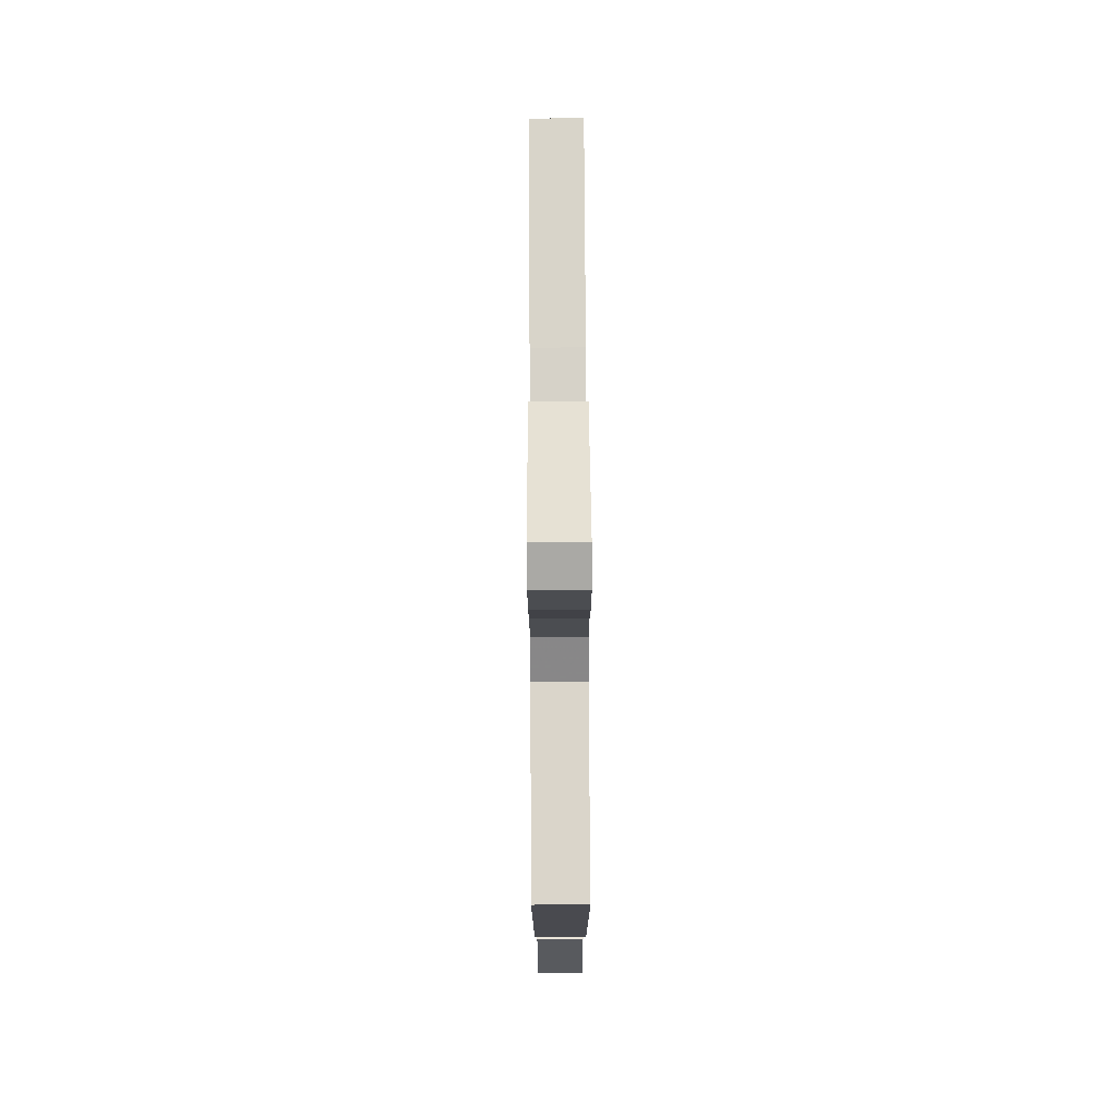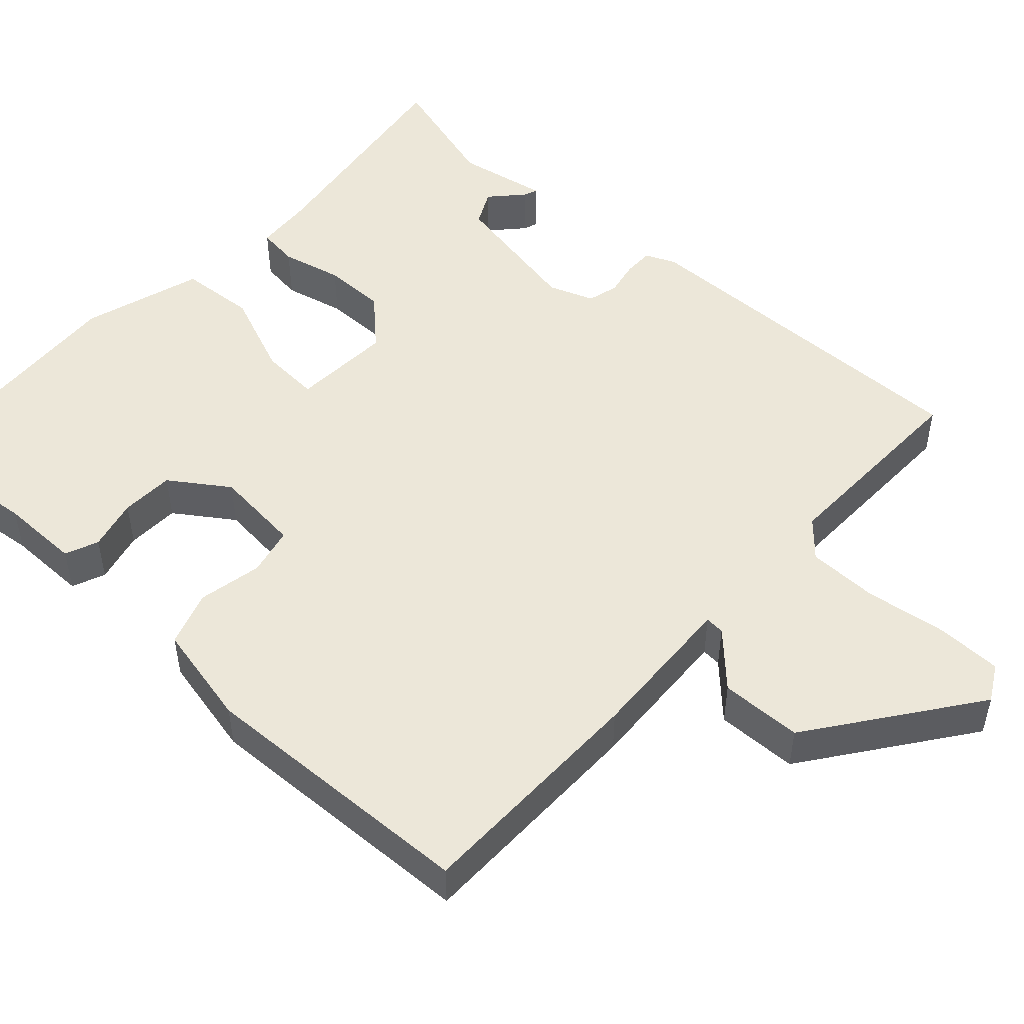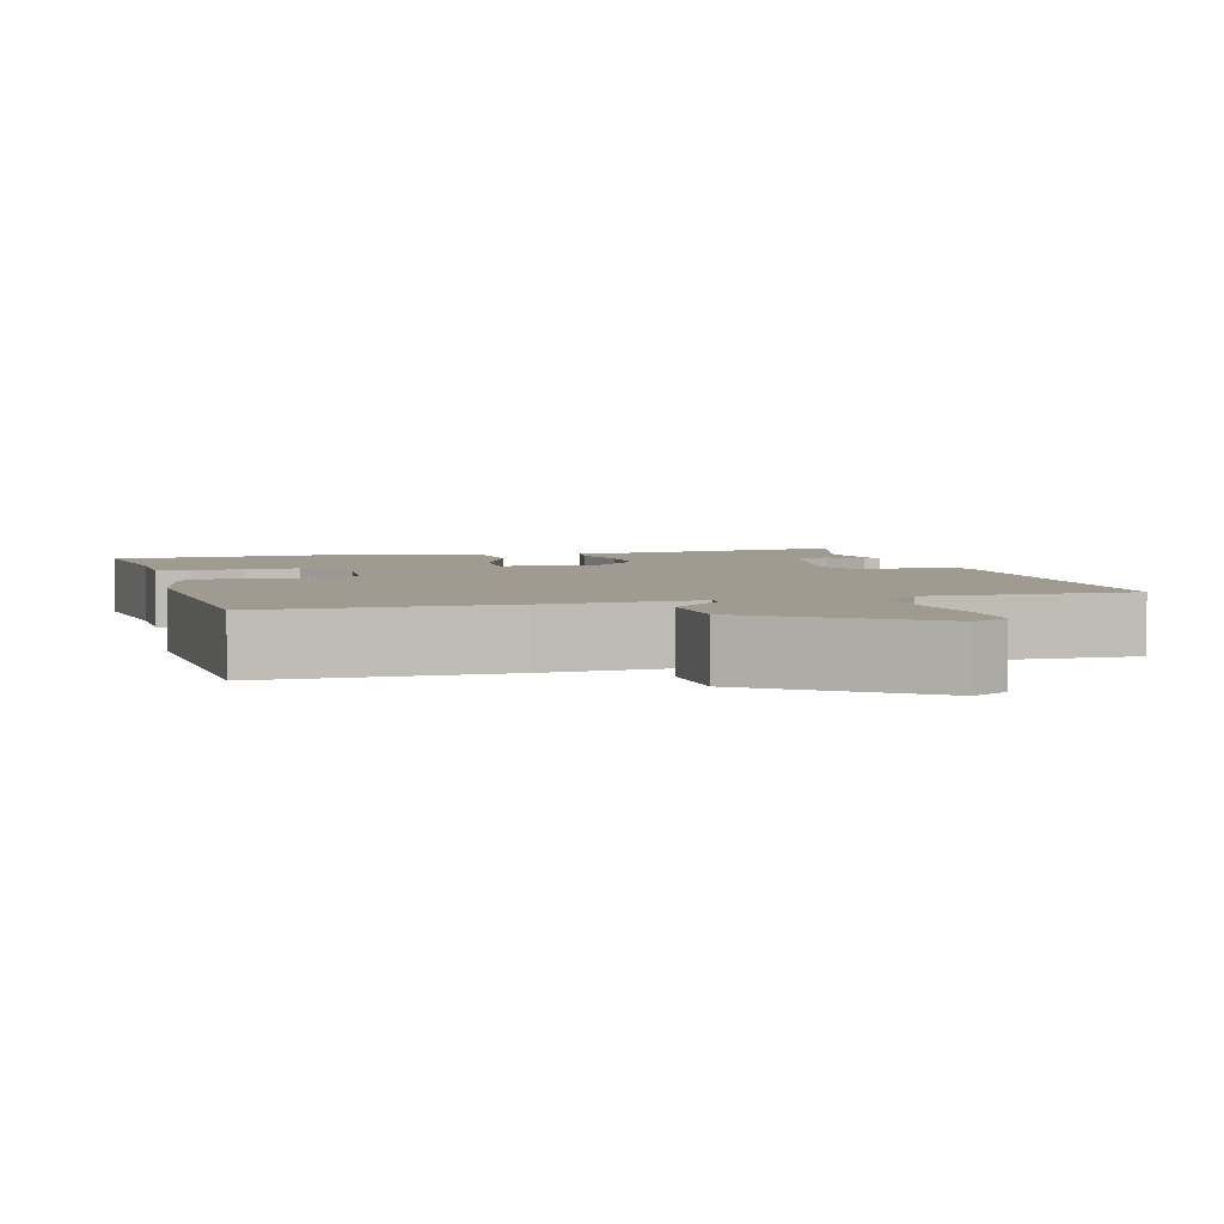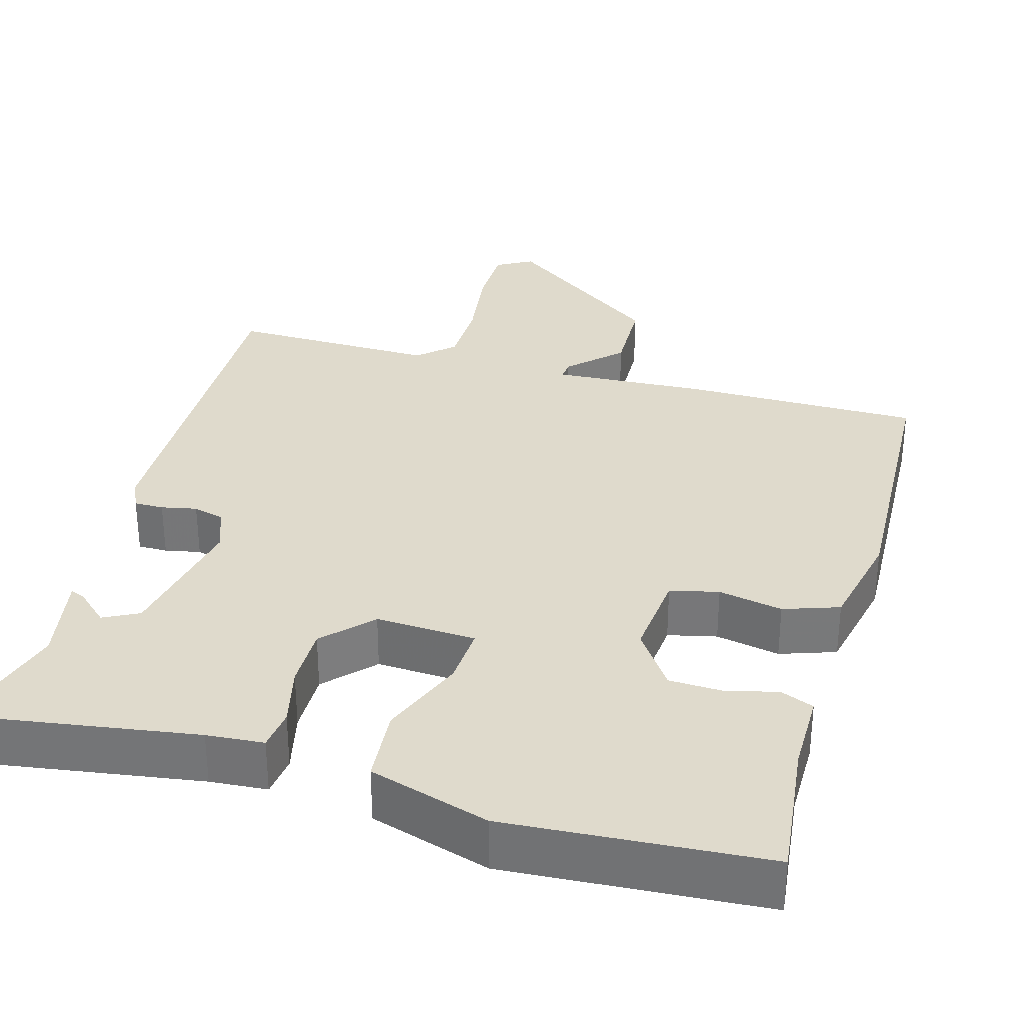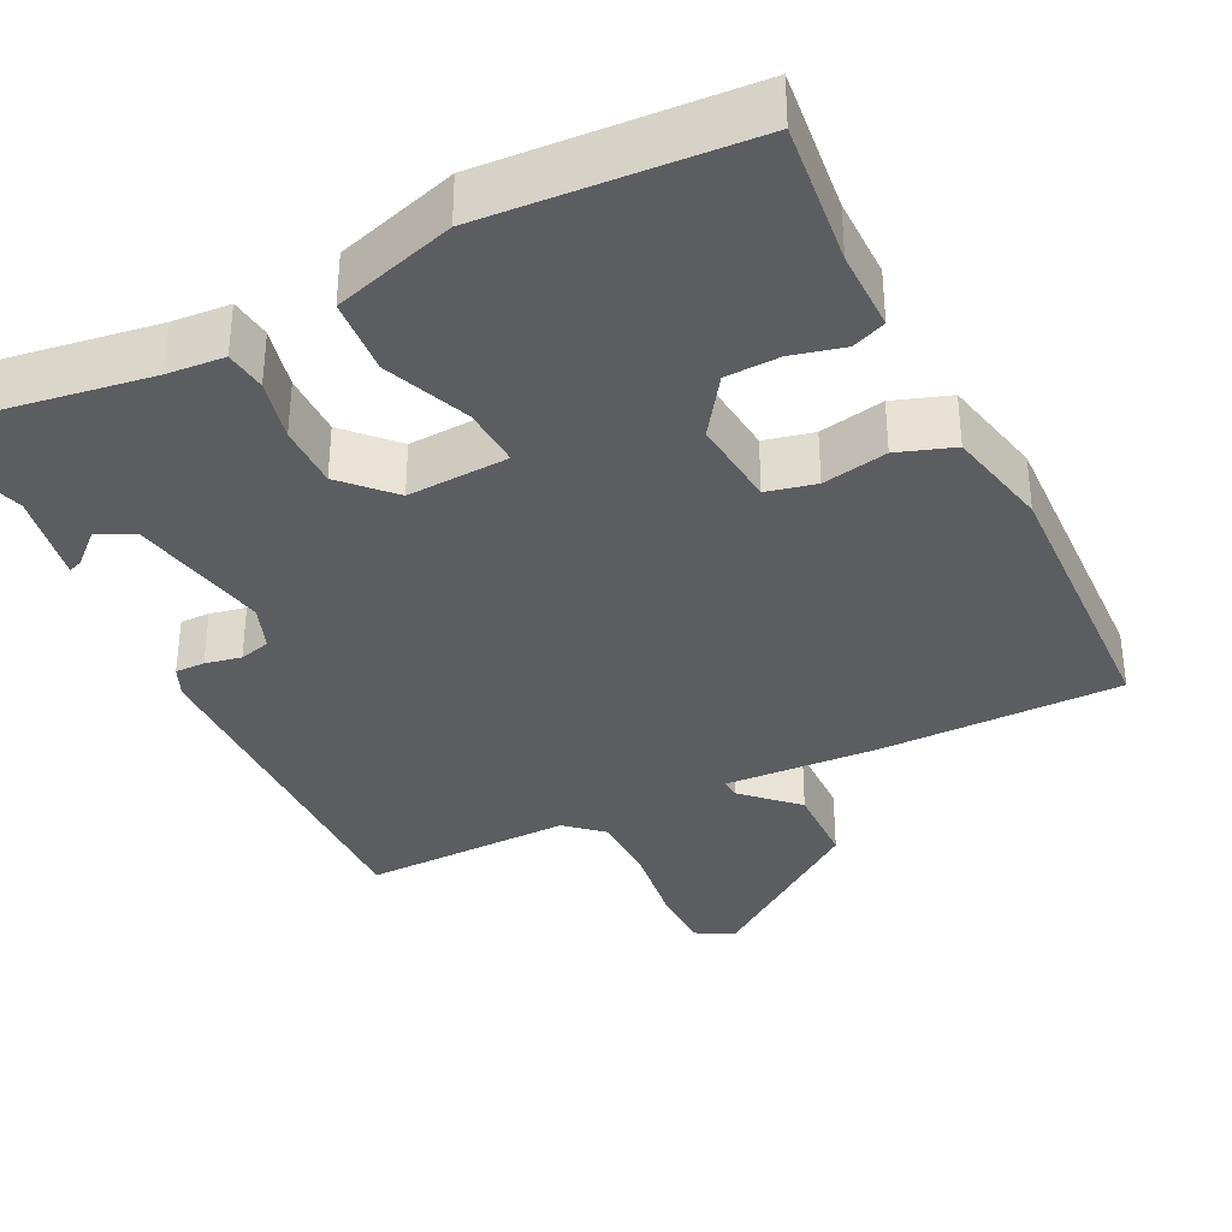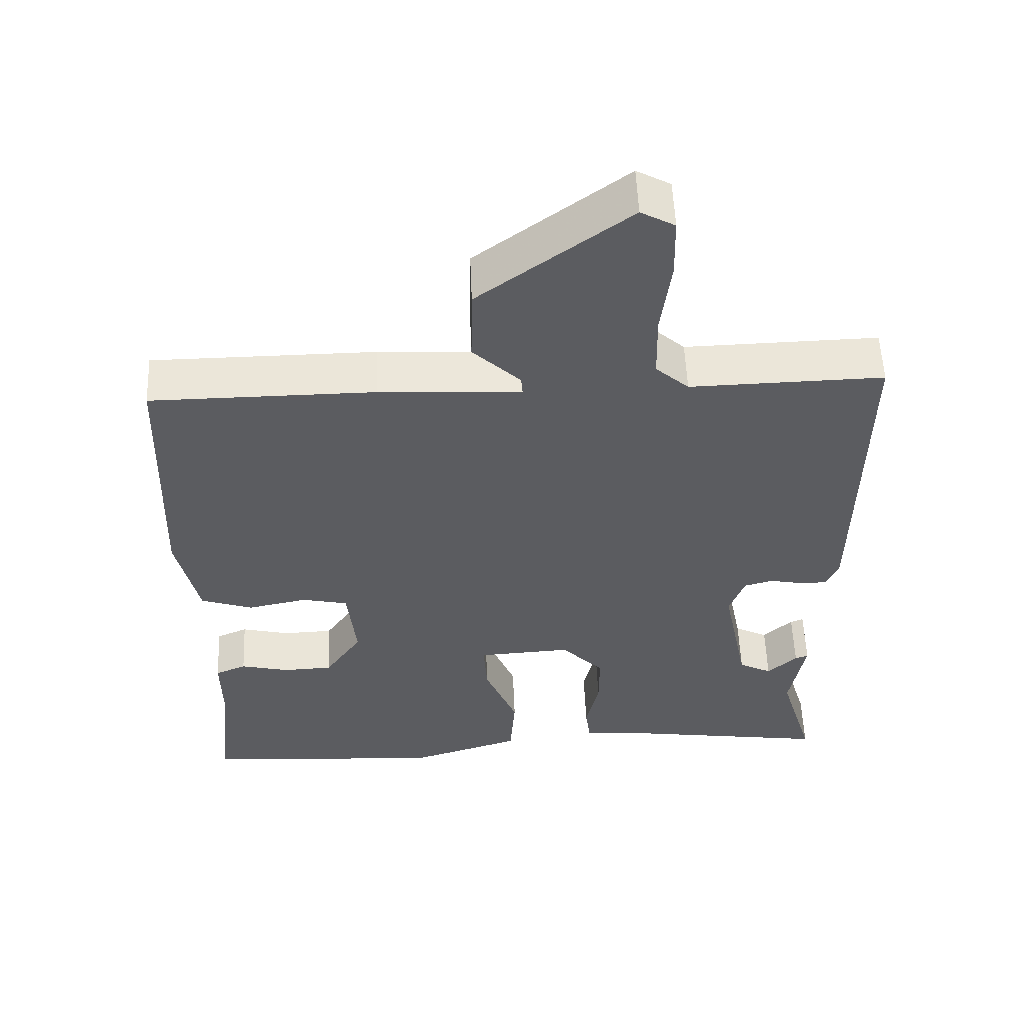
<metadata>
{"format":"obj","ext":"obj","renderer":"f3d","projection":"perspective","resolution":1024,"background":"white","views":[{"elev":75.7,"azim":89.7,"up":"+Z"},{"elev":49.9,"azim":-47.9,"up":"+Y"},{"elev":4.1,"azim":-16.1,"up":"+Y"},{"elev":32.5,"azim":-164.7,"up":"+Y"},{"elev":-35.4,"azim":-154.1,"up":"+Y"},{"elev":54.9,"azim":-2.3,"up":"+Z"}]}
</metadata>
<code>
v -0.5 0.07 -0.5
v -0.481 0.07 -0.317
v -0.482 0.07 -0.213
v -0.439 0.07 -0.195
v -0.372 0.07 -0.211
v -0.303 0.07 -0.208
v -0.252 0.07 -0.133
v -0.264 0.07 -0.019
v -0.327 0.07 -0.005
v -0.41 0.07 -0.022
v -0.482 0.07 0.002
v -0.512 0.07 0.135
v -0.5 0.07 0.5
v -0.19 0.07 0.503
v 0.007 0.07 0.494
v 0.005 0.07 0.519
v -0.061 0.07 0.582
v -0.059 0.07 0.688
v 0.149 0.07 0.842
v 0.196 0.07 0.816
v 0.198 0.07 0.732
v 0.184 0.07 0.625
v 0.186 0.07 0.534
v 0.232 0.07 0.493
v 0.5 0.07 0.5
v 0.494 0.07 0.034
v 0.477 0.07 -0.005
v 0.439 0.07 -0.005
v 0.393 0.07 0.004
v 0.353 0.07 -0.007
v 0.332 0.07 -0.065
v 0.368 0.07 -0.244
v 0.414 0.07 -0.267
v 0.455 0.07 -0.229
v 0.473 0.07 -0.222
v 0.452 0.07 -0.34
v 0.5 0.07 -0.5
v 0.199 0.07 -0.457
v 0.125 0.07 -0.452
v 0.118 0.07 -0.399
v 0.136 0.07 -0.32
v 0.136 0.07 -0.239
v 0.077 0.07 -0.178
v -0.053 0.07 -0.186
v -0.048 0.07 -0.263
v -0.003 0.07 -0.372
v -0.01 0.07 -0.47
v -0.165 0.07 -0.519
v -0.5 0 -0.5
v -0.481 0 -0.317
v -0.482 0 -0.213
v -0.439 0 -0.195
v -0.372 0 -0.211
v -0.303 0 -0.208
v -0.252 0 -0.133
v -0.264 0 -0.019
v -0.327 0 -0.005
v -0.41 0 -0.022
v -0.482 0 0.002
v -0.512 0 0.135
v -0.5 0 0.5
v -0.19 0 0.503
v 0.007 0 0.494
v 0.005 0 0.519
v -0.061 0 0.582
v -0.059 0 0.688
v 0.149 0 0.842
v 0.196 0 0.816
v 0.198 0 0.732
v 0.184 0 0.625
v 0.186 0 0.534
v 0.232 0 0.493
v 0.5 0 0.5
v 0.494 0 0.034
v 0.477 0 -0.005
v 0.439 0 -0.005
v 0.393 0 0.004
v 0.353 0 -0.007
v 0.332 0 -0.065
v 0.368 0 -0.244
v 0.414 0 -0.267
v 0.455 0 -0.229
v 0.473 0 -0.222
v 0.452 0 -0.34
v 0.5 0 -0.5
v 0.199 0 -0.457
v 0.125 0 -0.452
v 0.118 0 -0.399
v 0.136 0 -0.32
v 0.136 0 -0.239
v 0.077 0 -0.178
v -0.053 0 -0.186
v -0.048 0 -0.263
v -0.003 0 -0.372
v -0.01 0 -0.47
v -0.165 0 -0.519
f 48 1 2
f 47 48 2
f 46 47 2
f 45 46 2
f 44 45 2
f 38 39 40 41
f 38 41 42
f 37 38 42
f 36 37 42
f 33 34 35 36
f 36 42 43
f 33 36 43
f 32 33 43
f 27 28 29
f 26 27 29
f 25 26 29
f 24 25 29
f 23 24 29 30
f 20 21 22
f 19 20 22
f 18 19 22
f 17 18 22
f 16 17 22
f 15 16 22 23
f 13 14 15
f 12 13 15
f 11 12 15
f 10 11 15
f 9 10 15
f 23 30 31
f 15 23 31
f 9 15 31
f 8 9 31
f 2 3 4 5
f 2 5 6
f 44 2 6
f 8 31 32 43
f 7 8 43 44
f 6 7 44
f 50 49 96
f 50 96 95
f 50 95 94
f 50 94 93
f 50 93 92
f 89 88 87 86
f 90 89 86
f 90 86 85
f 90 85 84
f 84 83 82 81
f 91 90 84
f 91 84 81
f 91 81 80
f 77 76 75
f 77 75 74
f 77 74 73
f 77 73 72
f 78 77 72 71
f 70 69 68
f 70 68 67
f 70 67 66
f 70 66 65
f 70 65 64
f 71 70 64 63
f 63 62 61
f 63 61 60
f 63 60 59
f 63 59 58
f 63 58 57
f 79 78 71
f 79 71 63
f 79 63 57
f 79 57 56
f 53 52 51 50
f 54 53 50
f 54 50 92
f 91 80 79 56
f 92 91 56 55
f 92 55 54
f 1 49 50 2
f 2 50 51 3
f 3 51 52 4
f 4 52 53 5
f 5 53 54 6
f 6 54 55 7
f 7 55 56 8
f 8 56 57 9
f 9 57 58 10
f 10 58 59 11
f 11 59 60 12
f 12 60 61 13
f 13 61 62 14
f 14 62 63 15
f 15 63 64 16
f 16 64 65 17
f 17 65 66 18
f 18 66 67 19
f 19 67 68 20
f 20 68 69 21
f 21 69 70 22
f 22 70 71 23
f 23 71 72 24
f 24 72 73 25
f 25 73 74 26
f 26 74 75 27
f 27 75 76 28
f 28 76 77 29
f 29 77 78 30
f 30 78 79 31
f 31 79 80 32
f 32 80 81 33
f 33 81 82 34
f 34 82 83 35
f 35 83 84 36
f 36 84 85 37
f 37 85 86 38
f 38 86 87 39
f 39 87 88 40
f 40 88 89 41
f 41 89 90 42
f 42 90 91 43
f 43 91 92 44
f 44 92 93 45
f 45 93 94 46
f 46 94 95 47
f 47 95 96 48
f 48 96 49 1

</code>
